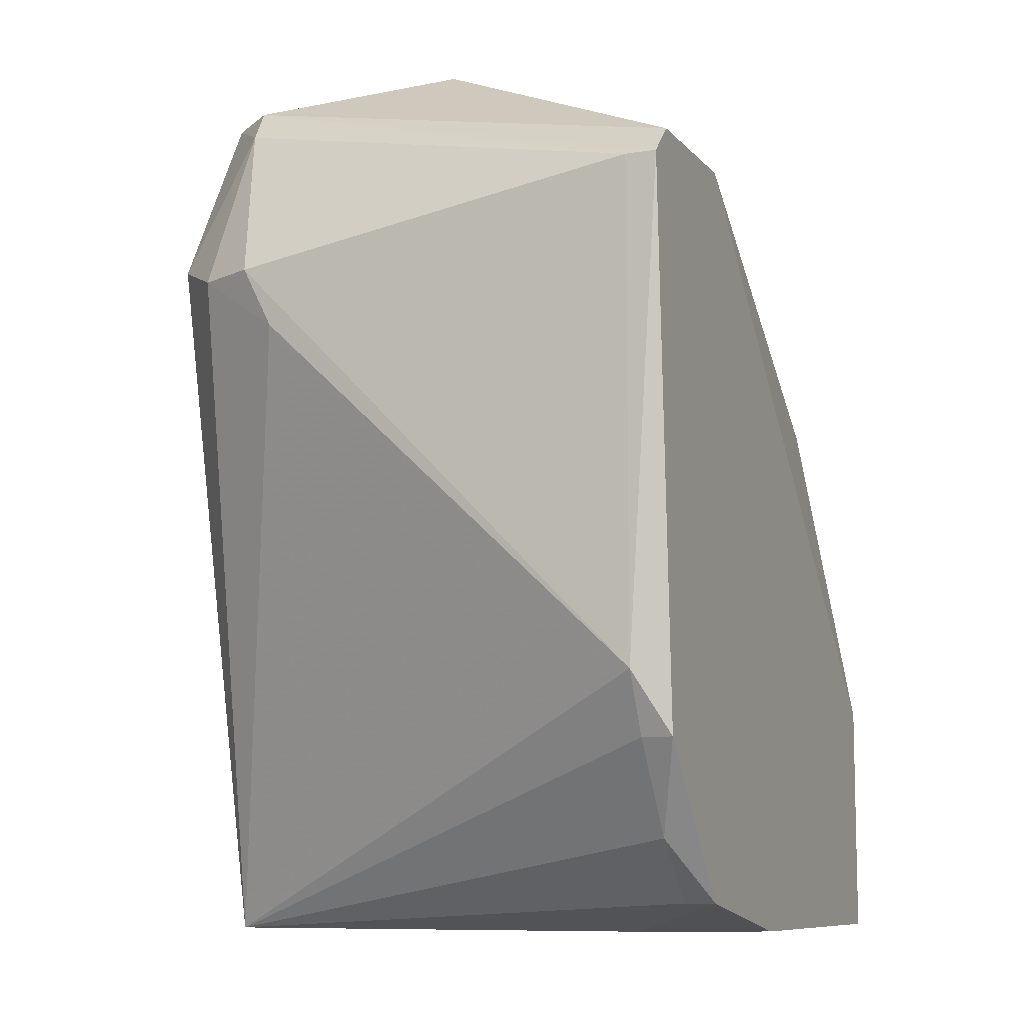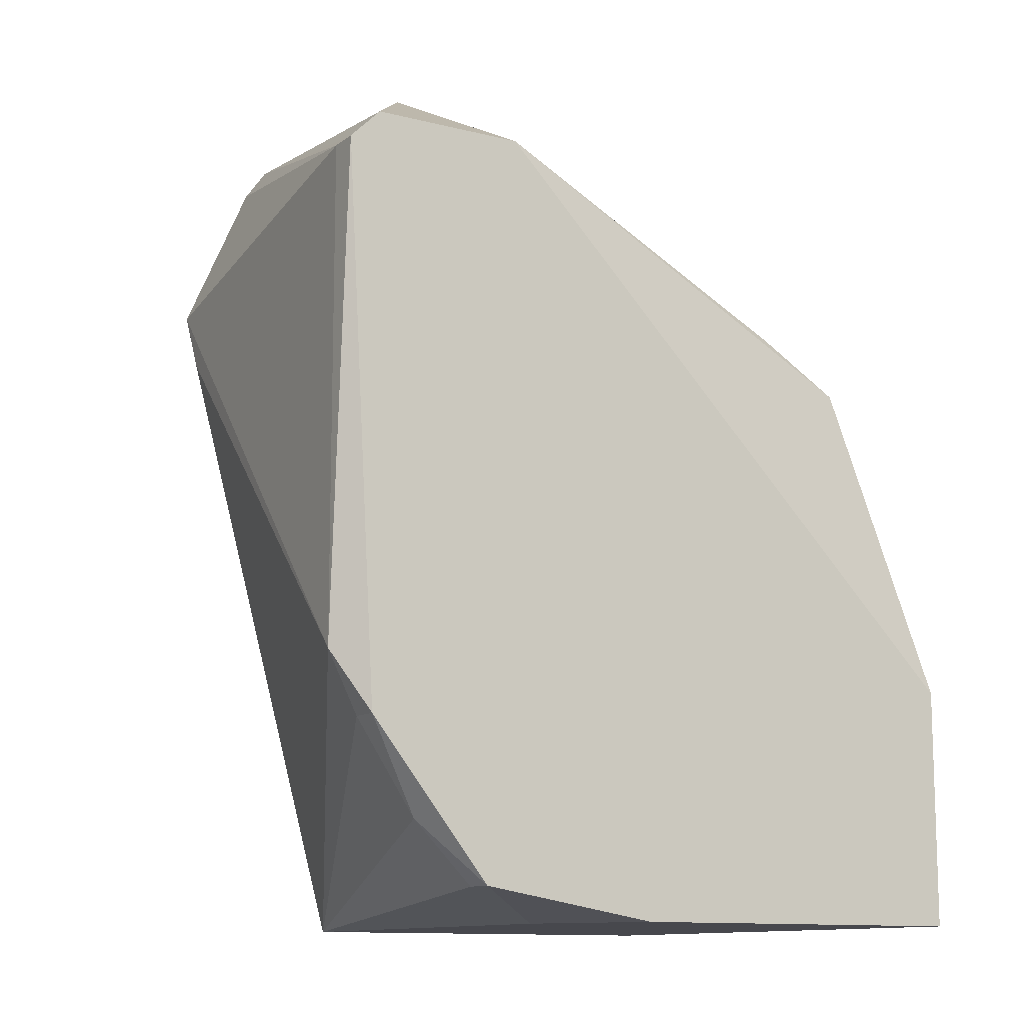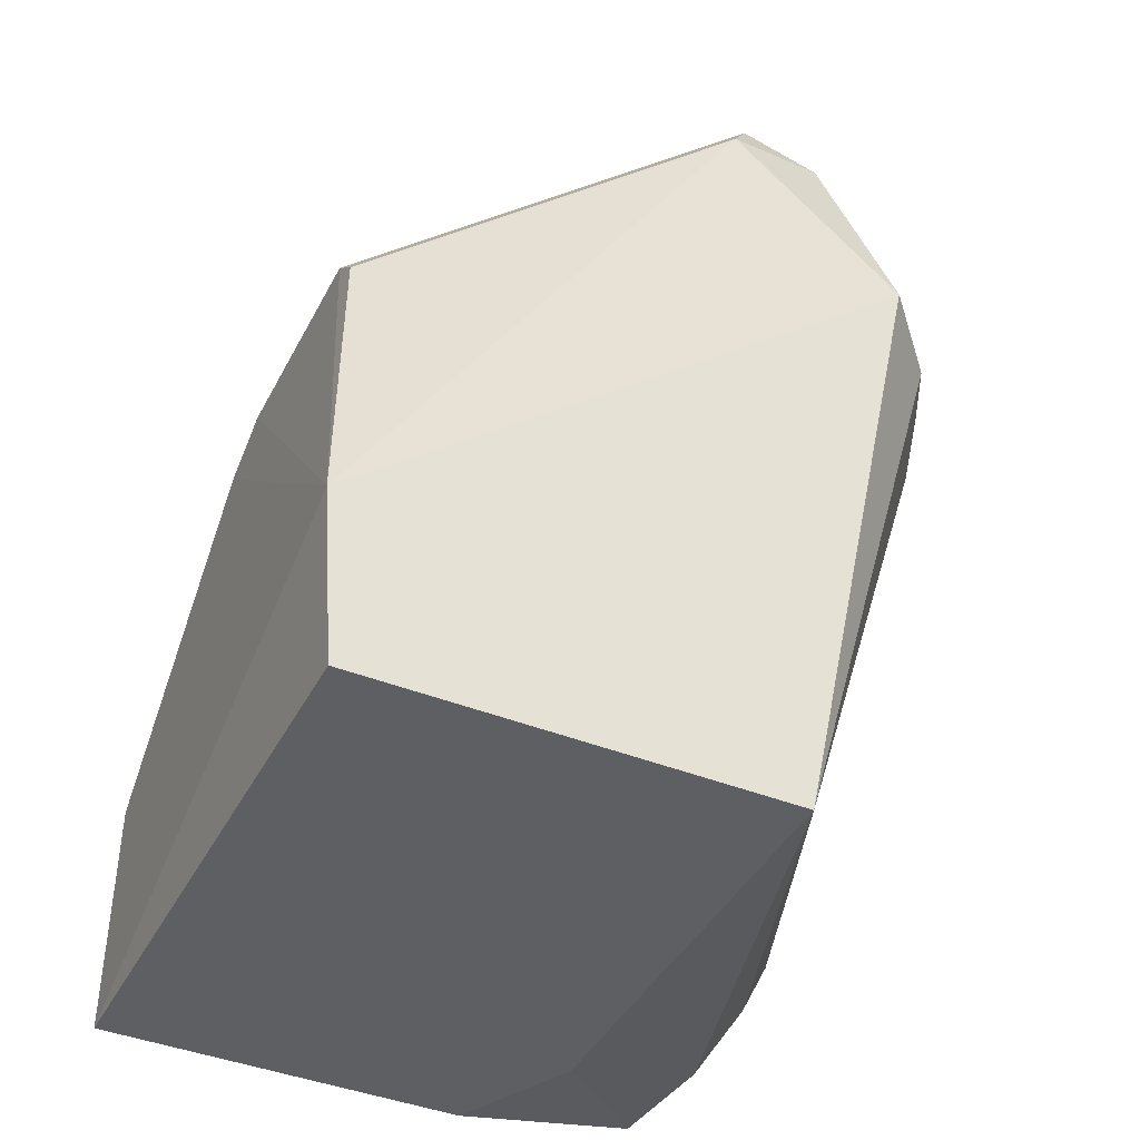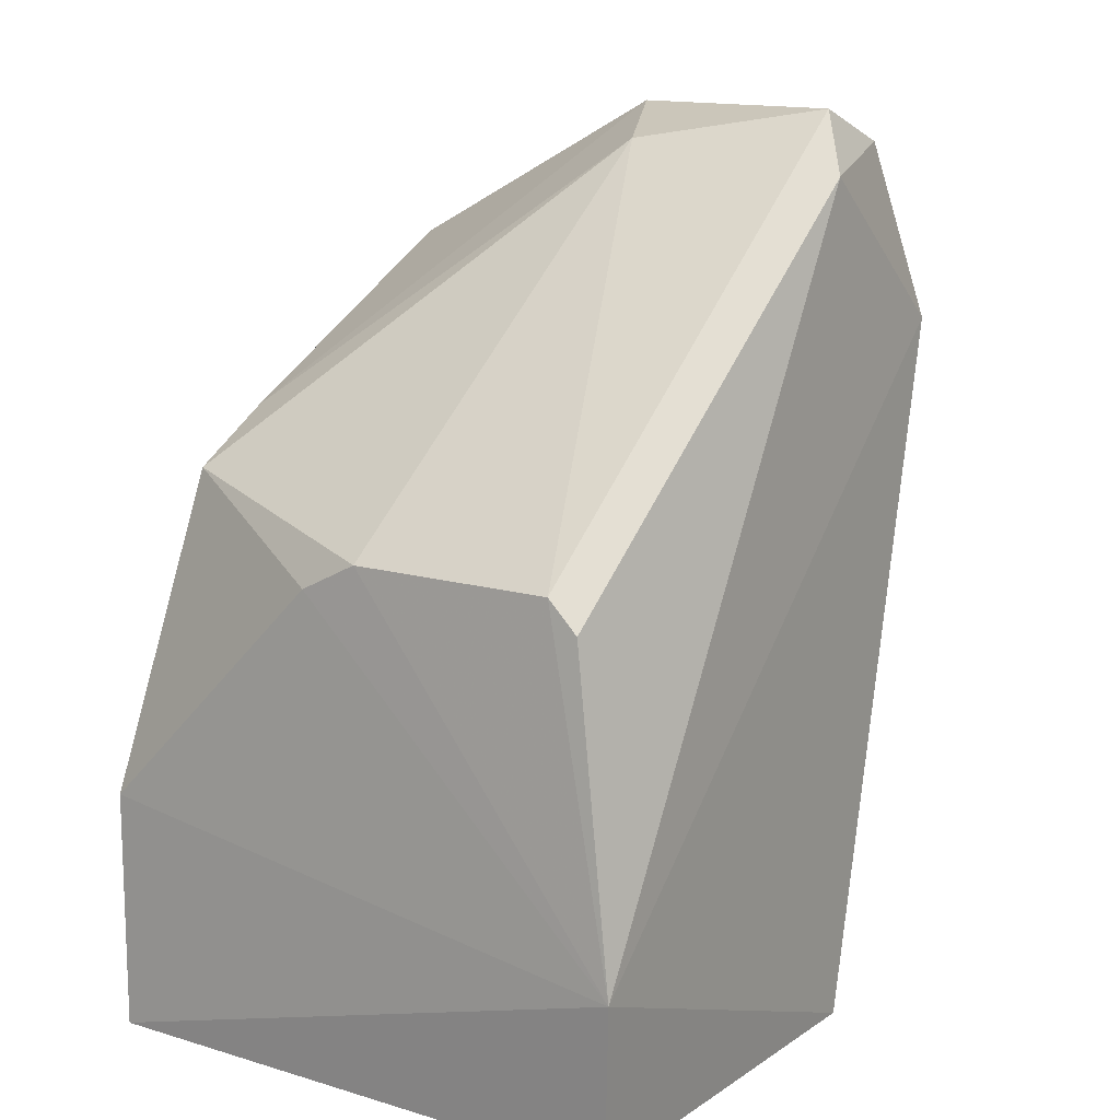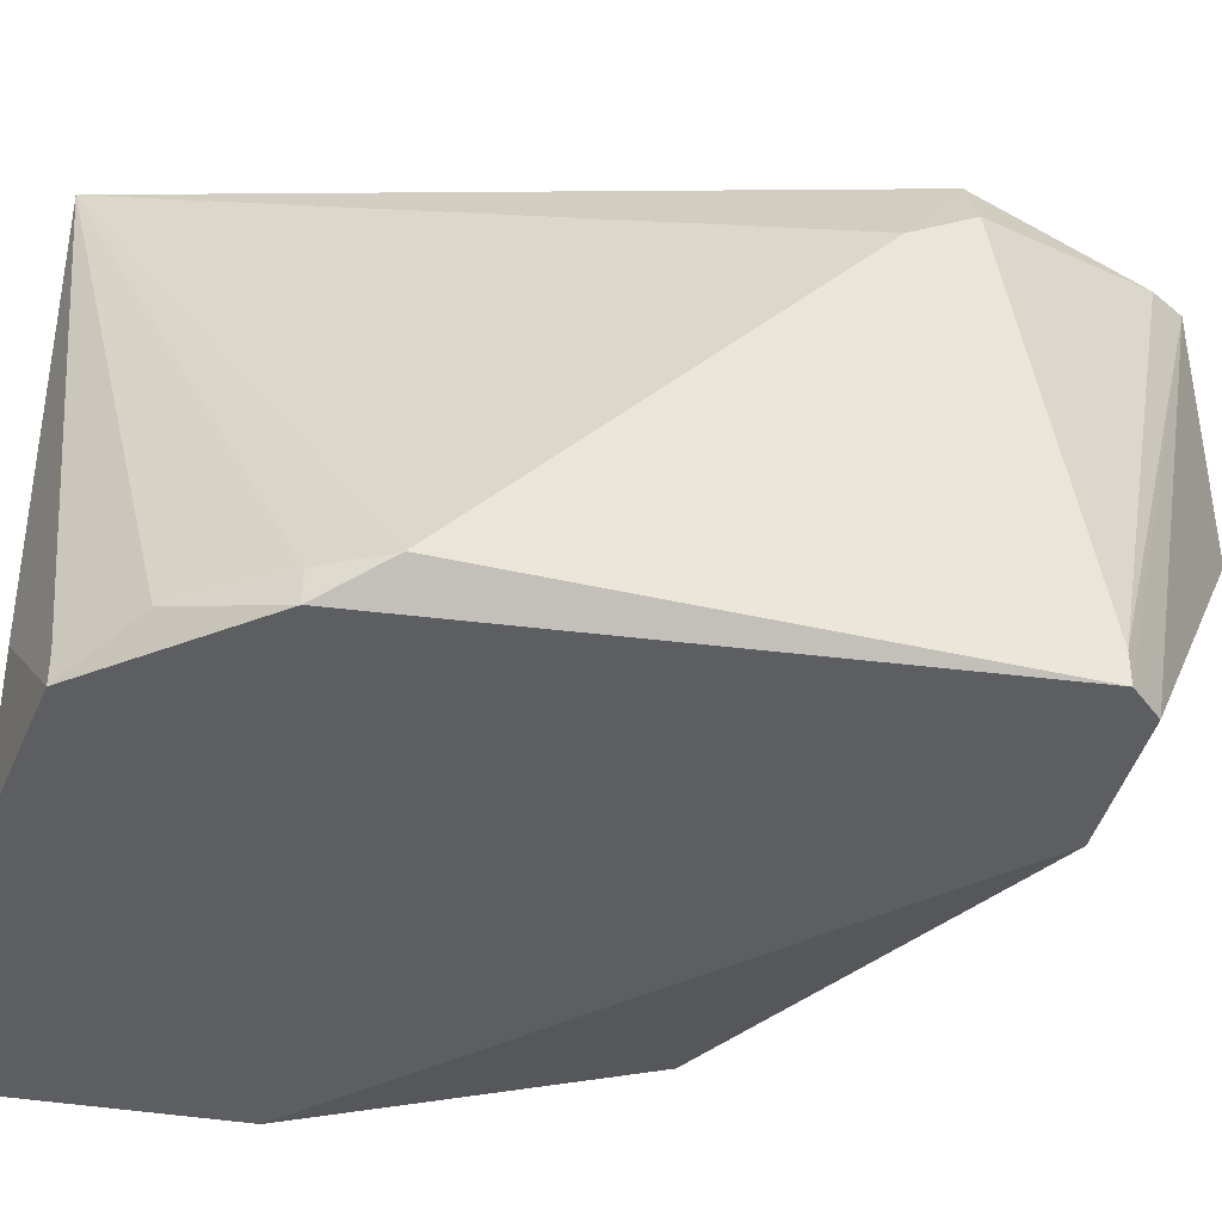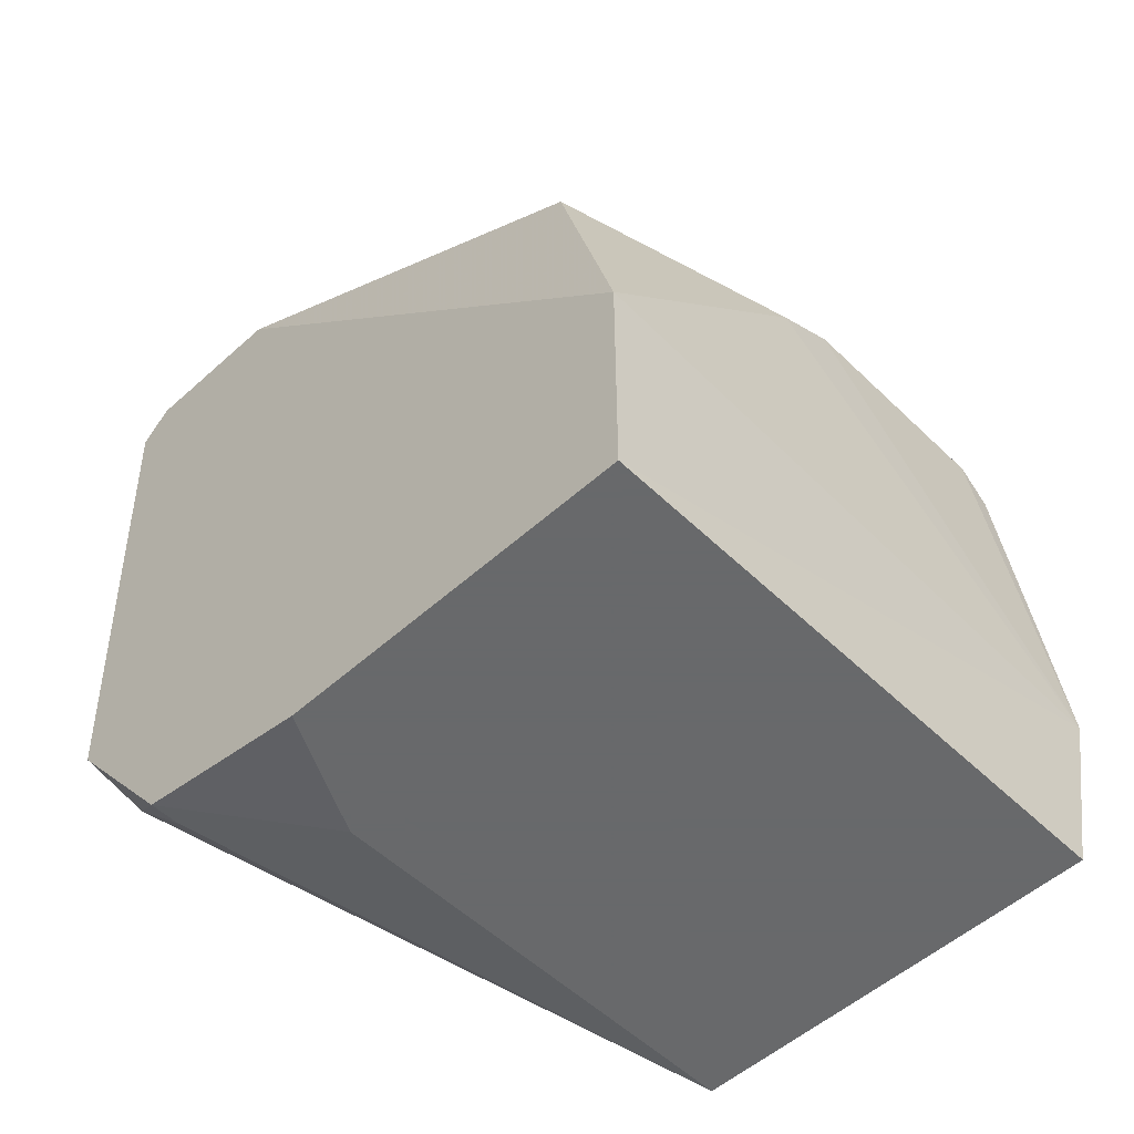
<metadata>
{"format":"obj","ext":"obj","renderer":"f3d","projection":"perspective","resolution":1024,"background":"white","views":[{"elev":-9.0,"azim":-67.3,"up":"+Z"},{"elev":-11.7,"azim":-31.3,"up":"+Z"},{"elev":-41.8,"azim":154.2,"up":"+Z"},{"elev":13.0,"azim":124.4,"up":"+Z"},{"elev":-38.5,"azim":-102.3,"up":"+Y"},{"elev":-52.6,"azim":44.0,"up":"+Z"}]}
</metadata>
<code>
v -0.7319 -0.2874 0.8078
v 0.002488 0.2235 0.5844
v 0.002488 -5e-05 0.5844
v -0.5722 -0.2874 0.07365
v -0.4444 0.2874 0.04168
v 0.002488 -0.3193 0.04168
v -0.5271 0.2647 0.9637
v 0.002488 0.2874 0.04168
v -0.09894 -0.2818 0.6324
v -0.6999 0.1596 0.7439
v -0.3806 0.06385 0.9675
v -0.7319 -0.2874 0.2972
v -0.5402 -0.3193 0.8398
v 0.02231 0.3038 0.2178
v -0.4125 0.2874 0.9355
v -0.6999 -0.3193 0.2333
v -0.6041 0.2874 0.7759
v -0.5083 -5e-05 0.9994
v 0.002488 -0.3193 0.2972
v -0.3806 -0.3193 0.04168
v -0.5842 0.2035 0.9595
v -0.6999 -0.3193 0.8398
v -0.4444 0.2554 0.9994
v 0.002488 0.2554 0.5524
v -0.6999 0.1277 0.6801
v -0.6679 0.2235 0.7439
v -0.636 -0.2874 0.1375
v -0.1852 -0.2784 0.6862
v -0.7319 -0.3193 0.8078
v -0.6098 0.2003 0.9242
v 0.002488 -0.06383 0.5524
v -0.4444 -0.1916 0.04168
v -0.5722 -0.3193 0.07365
v -0.6999 -0.2874 0.2333
f 27 16 34
f 6 5 8
f 3 2 11
f 9 3 11
f 1 10 12
f 2 3 14
f 8 5 14
f 6 8 14
f 6 13 16
f 14 5 17
f 7 15 17
f 15 14 17
f 13 6 19
f 9 13 19
f 6 14 19
f 5 6 20
f 6 16 20
f 18 21 22
f 16 13 22
f 13 18 22
f 11 2 23
f 15 7 23
f 18 11 23
f 7 21 23
f 21 18 23
f 2 14 24
f 14 15 24
f 23 2 24
f 15 23 24
f 5 12 25
f 12 10 25
f 17 5 26
f 5 25 26
f 25 10 26
f 5 4 27
f 9 11 28
f 13 9 28
f 11 18 28
f 18 13 28
f 1 12 29
f 12 16 29
f 21 1 29
f 22 21 29
f 16 22 29
f 10 1 30
f 7 17 30
f 1 21 30
f 21 7 30
f 17 26 30
f 26 10 30
f 3 9 31
f 14 3 31
f 9 19 31
f 19 14 31
f 4 5 32
f 5 20 32
f 32 20 33
f 20 16 33
f 27 4 33
f 16 27 33
f 4 32 33
f 12 5 34
f 16 12 34
f 5 27 34

</code>
